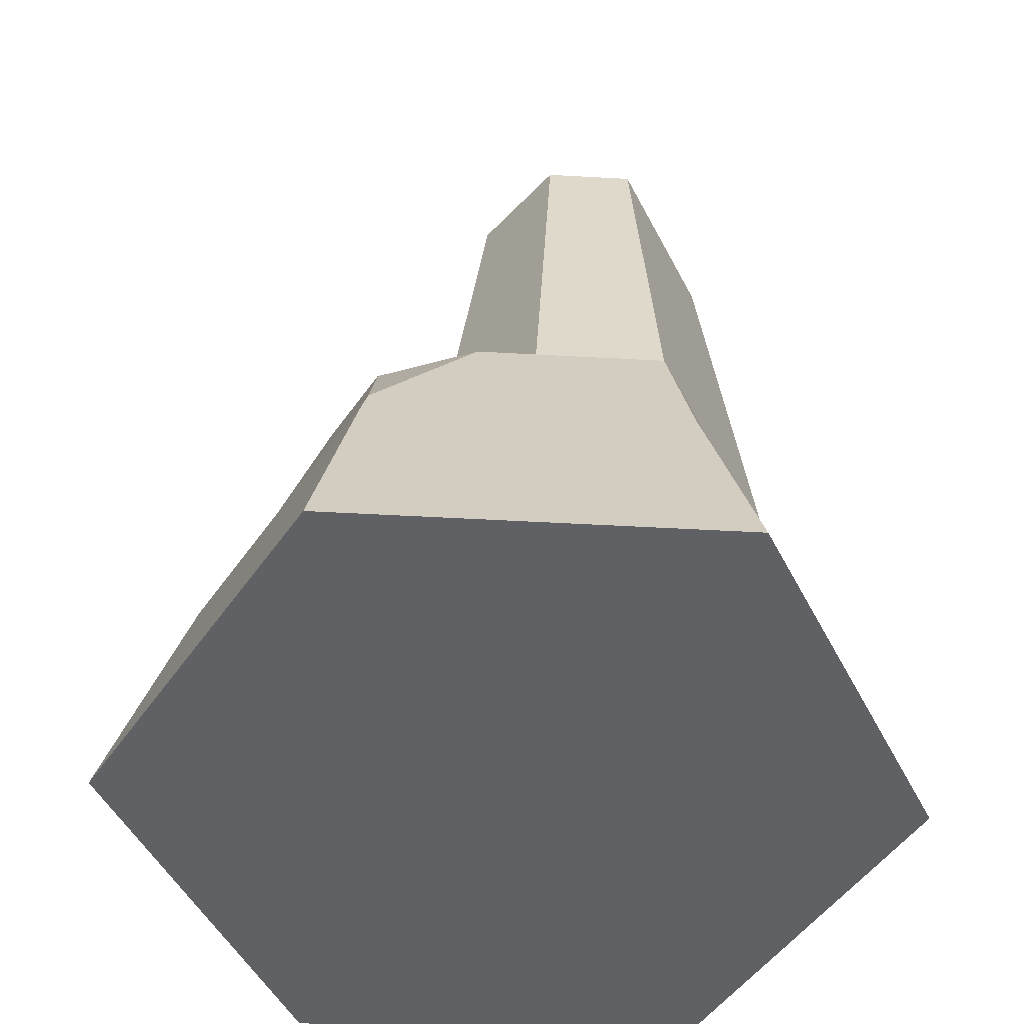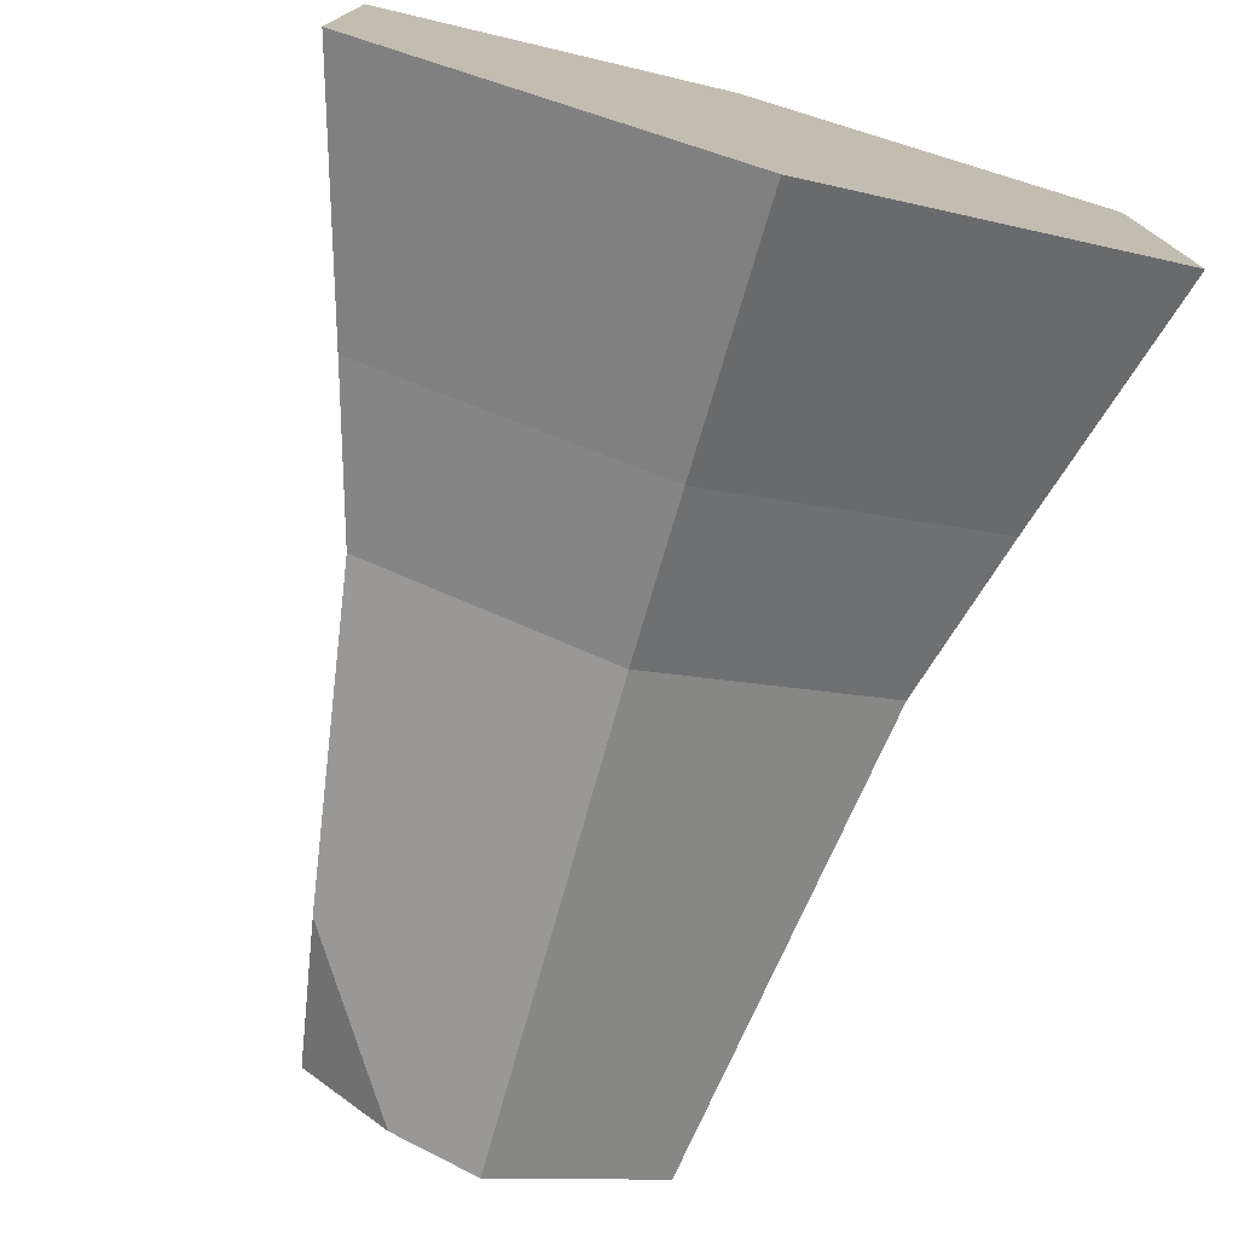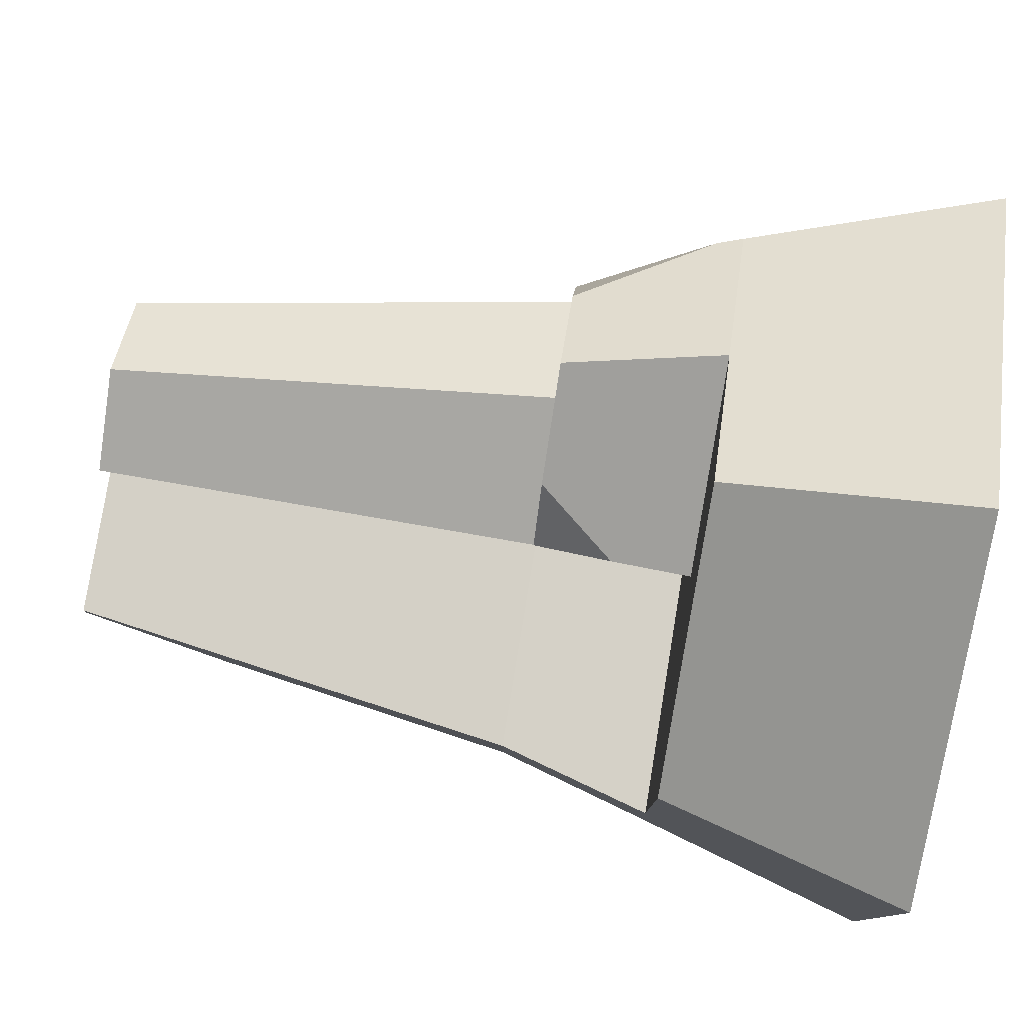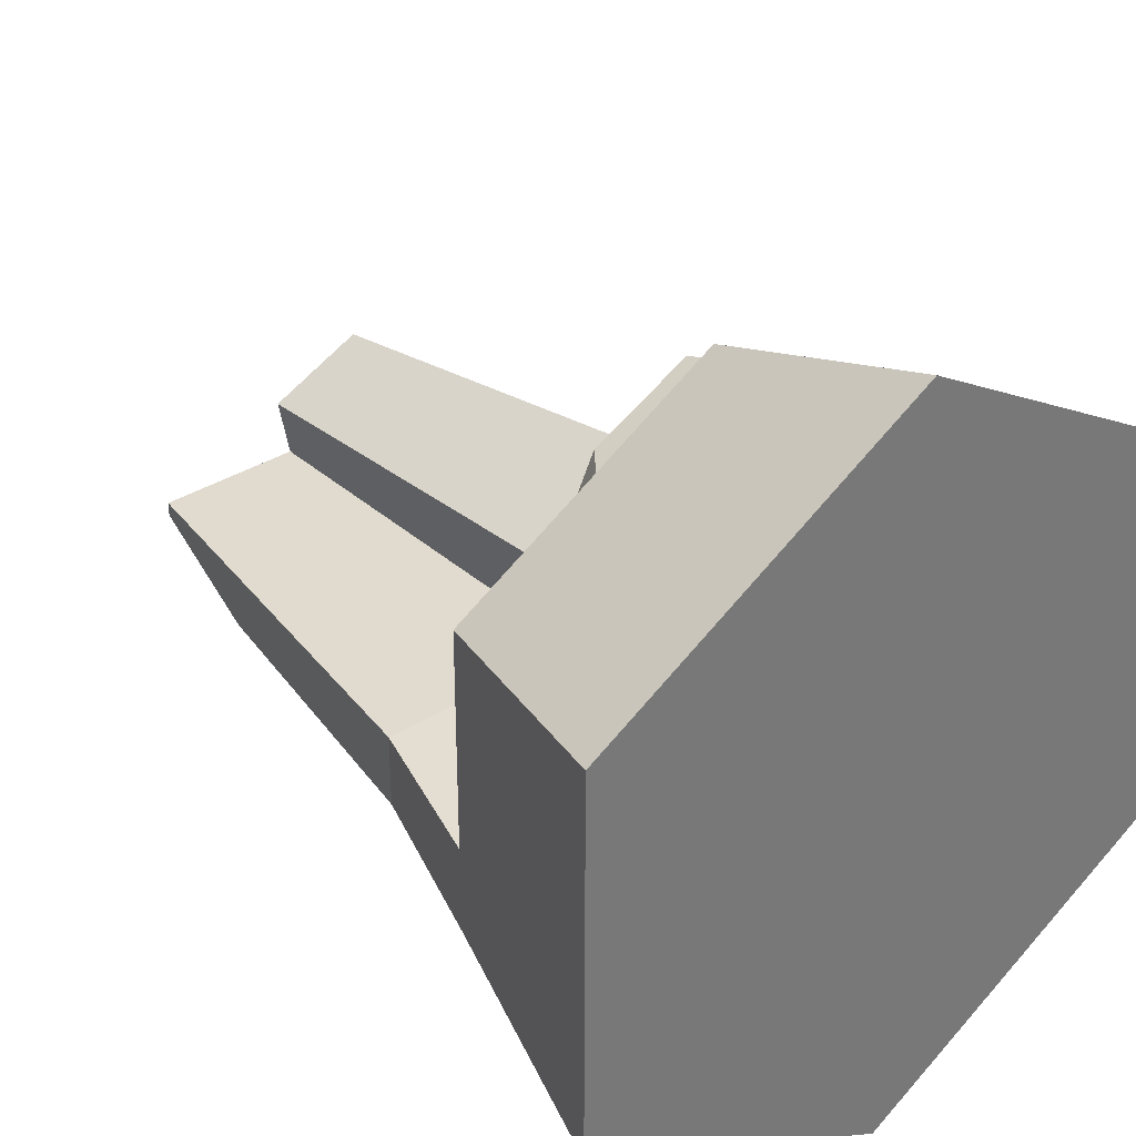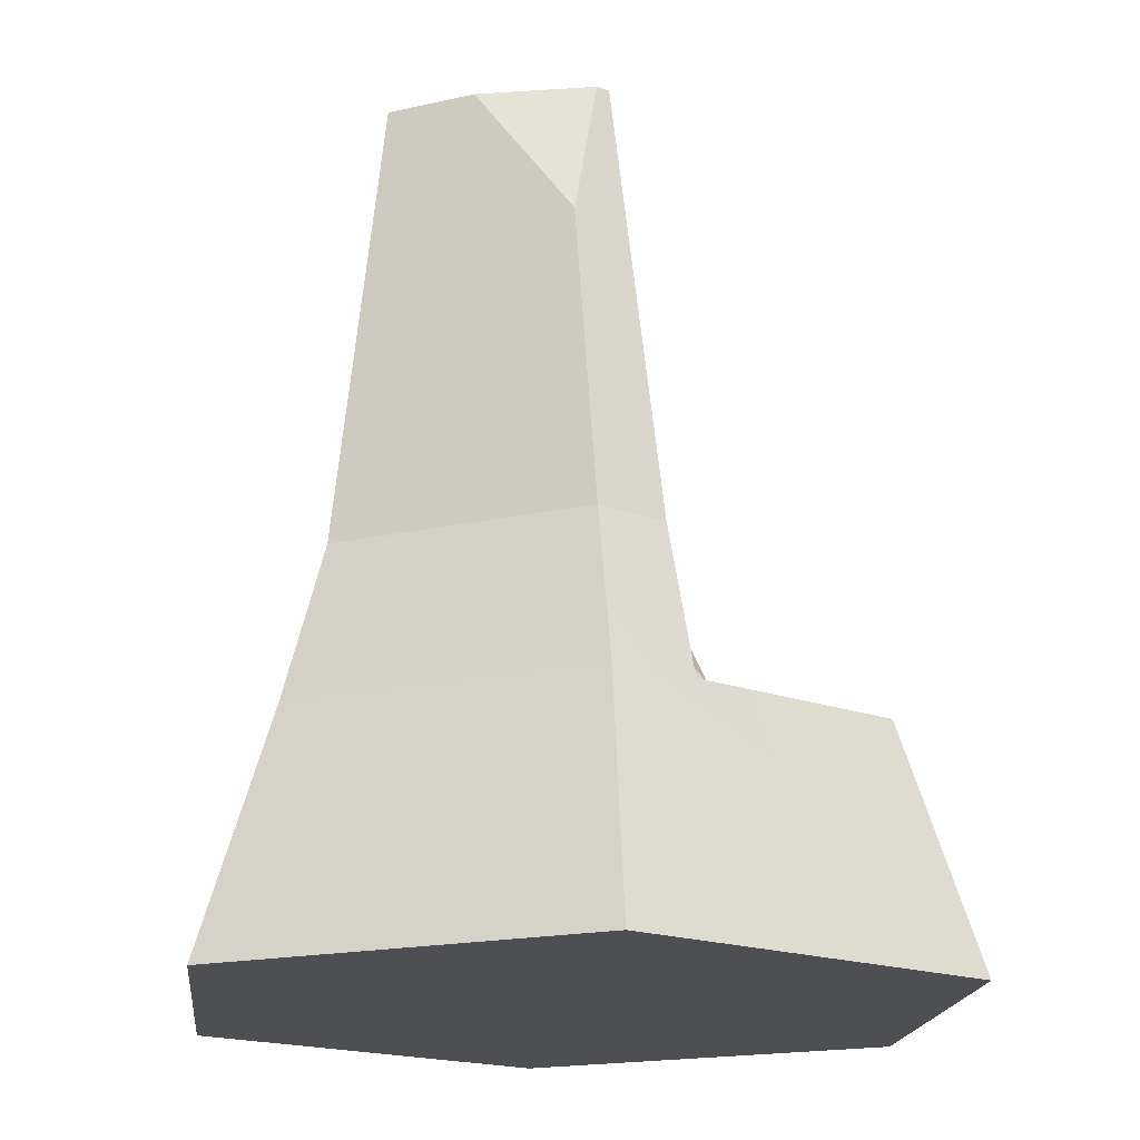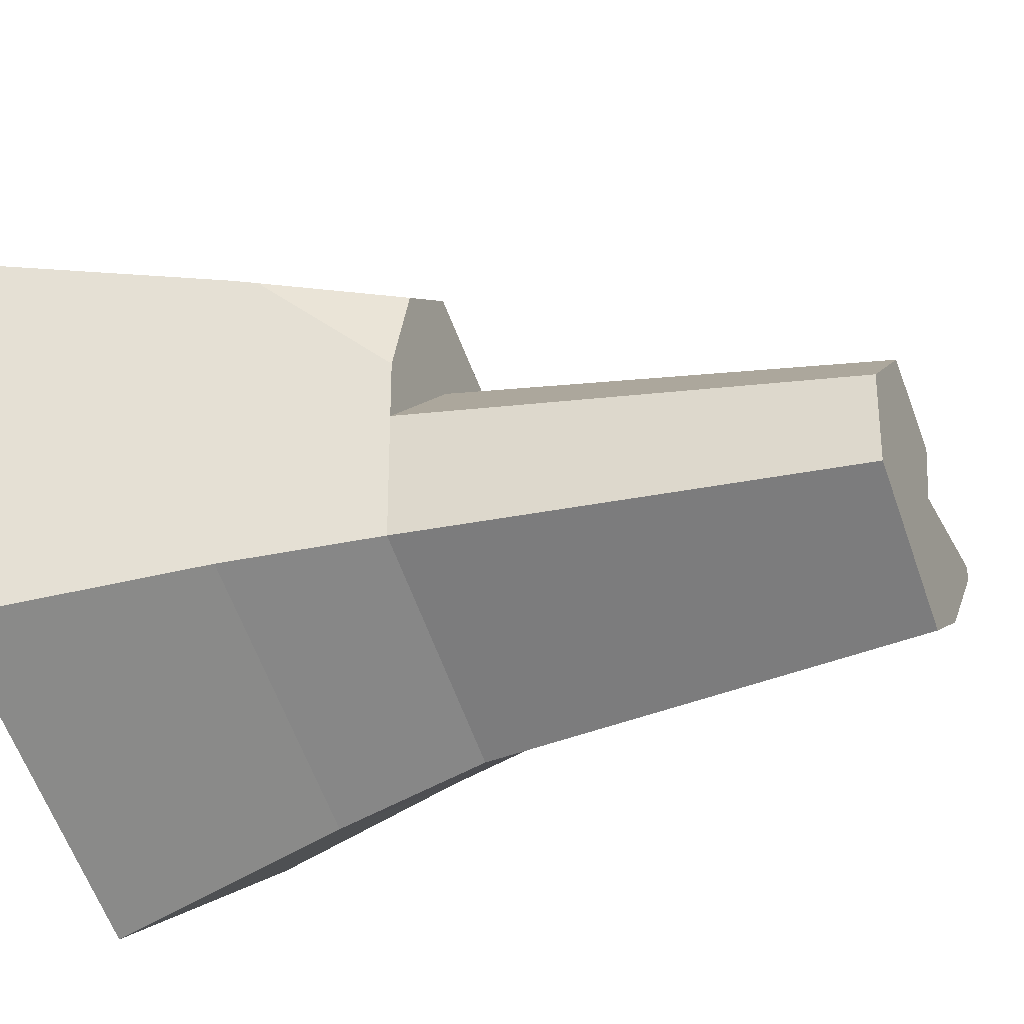
<metadata>
{"format":"obj","ext":"obj","renderer":"f3d","projection":"perspective","resolution":1024,"background":"white","views":[{"elev":-50.2,"azim":86.5,"up":"+Y"},{"elev":-76.4,"azim":-15.2,"up":"+Z"},{"elev":79.8,"azim":-80.7,"up":"+Z"},{"elev":34.5,"azim":-40.3,"up":"+Z"},{"elev":-18.2,"azim":-126.3,"up":"+Y"},{"elev":-29.6,"azim":112.8,"up":"+Z"}]}
</metadata>
<code>
o stone_tallH
v 0.23 0.202 0.1328
v 0 -0 0.3319
v 0.2875 -0 0.166
v 0 0.202 0.2655
v 0.115 0.202 0.1992
v -0.1932 0.3319 -0.1168
v -0 0.202 -0.2655
v -0.23 0.202 -0.1328
v -0 0.3319 -0.2284
v 0.23 0.202 -0.1328
v 0.1932 0.3319 -0.1168
v 0.1932 0.3319 -0.008509
v 0.1932 0.3319 0.04081
v 0.2241 0.2226 0.1286
v -0.01488 0.3319 -0.05322
v -0.23 0.202 -0.05703
v -0.01772 0.202 -0.05703
v -0.1932 0.3319 -0.05322
v 0.09659 0.3319 0.162
v -0.04959 0.202 0.1169
v -0.04562 0.267 0.1049
v 0.005669 0.3319 0.1165
v -0.1541 0.5871 -0.1089
v -0 0.7108 -0.1831
v -0.067 0.7108 -0.1444
v -0.01979 0.7108 -0.009368
v -0.01042 0.7108 -0.06049
v -0.02827 0.3319 0.01982
v 0.1623 0.3319 0.1241
v -0 0 -0.3319
v -0.2875 0 -0.166
v 0.2875 0 -0.166
v -0.1352 0.7108 -0.07271
v 0.1352 0.7108 -0.0292
v 0.08779 0.3319 0.07343
v 0.06145 0.7108 0.02816
v -0.03212 0.3319 0.04081
v -0.2875 -0 0.166
v -0.23 0.202 0.1328
v 0.1352 0.7108 -0.105
v -0.1352 0.7108 -0.06049
f 1 2 3
f 2 1 4
f 4 1 5
f 6 7 8
f 7 6 9
f 9 10 7
f 10 9 11
f 11 1 10
f 1 11 12
f 1 12 13
f 1 13 14
f 15 16 17
f 16 15 18
f 19 20 5
f 20 19 21
f 21 19 22
f 23 9 6
f 9 23 24
f 24 23 25
f 15 26 27
f 26 15 28
f 14 13 29
f 8 30 31
f 30 8 7
f 10 3 32
f 3 10 1
f 33 25 23
f 34 35 12
f 35 34 36
f 20 15 17
f 15 20 28
f 28 20 37
f 37 20 21
f 16 6 8
f 6 16 18
f 14 5 1
f 5 14 19
f 19 14 29
f 38 8 31
f 8 38 16
f 16 38 39
f 4 38 2
f 38 4 39
f 16 20 17
f 39 20 16
f 4 20 39
f 20 4 5
f 22 37 21
f 24 11 9
f 11 24 40
f 35 13 12
f 13 35 29
f 29 35 19
f 19 35 22
f 22 35 28
f 22 28 37
f 36 28 35
f 28 36 26
f 27 18 15
f 18 27 41
f 18 23 6
f 23 18 33
f 33 18 41
f 7 32 30
f 32 7 10
f 25 27 24
f 27 25 41
f 41 25 33
f 36 24 27
f 34 24 36
f 24 34 40
f 36 27 26
f 40 12 11
f 12 40 34
f 2 32 3
f 32 2 30
f 30 2 38
f 30 38 31

</code>
